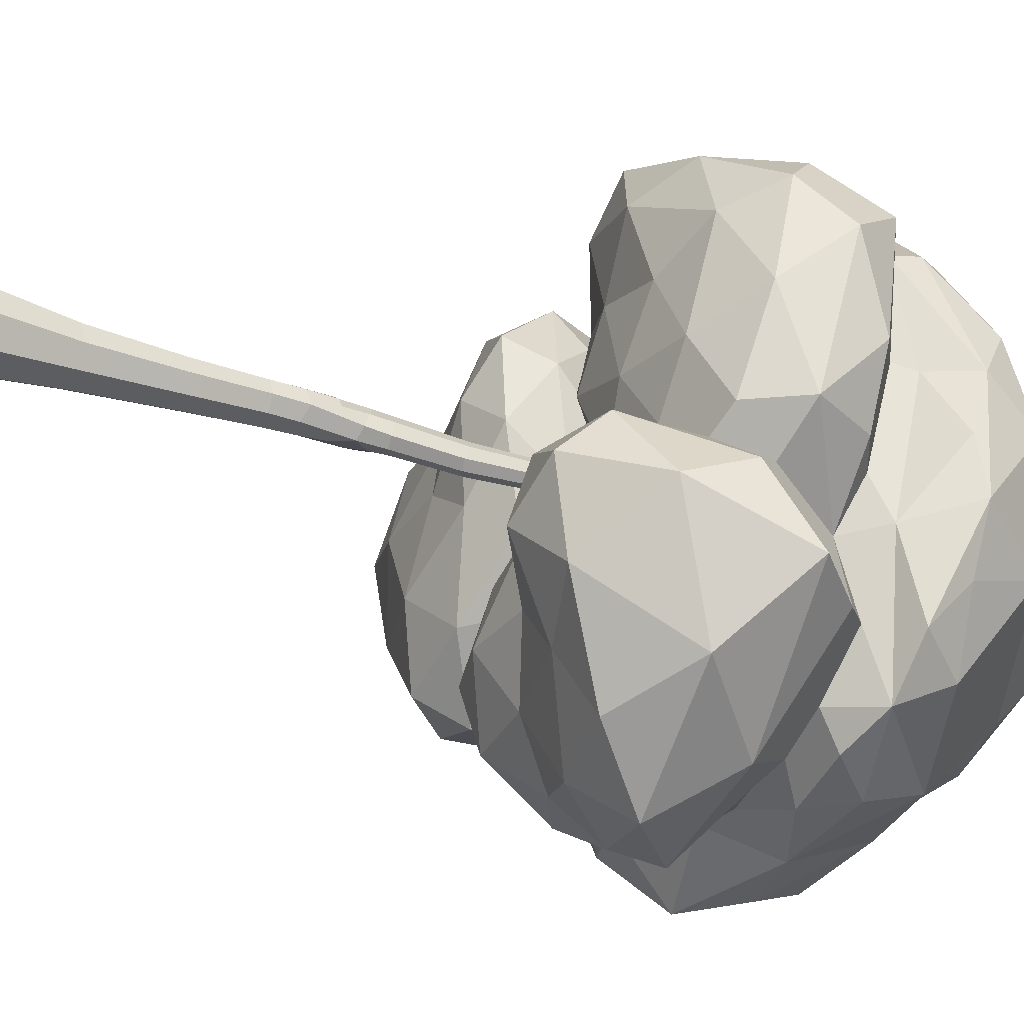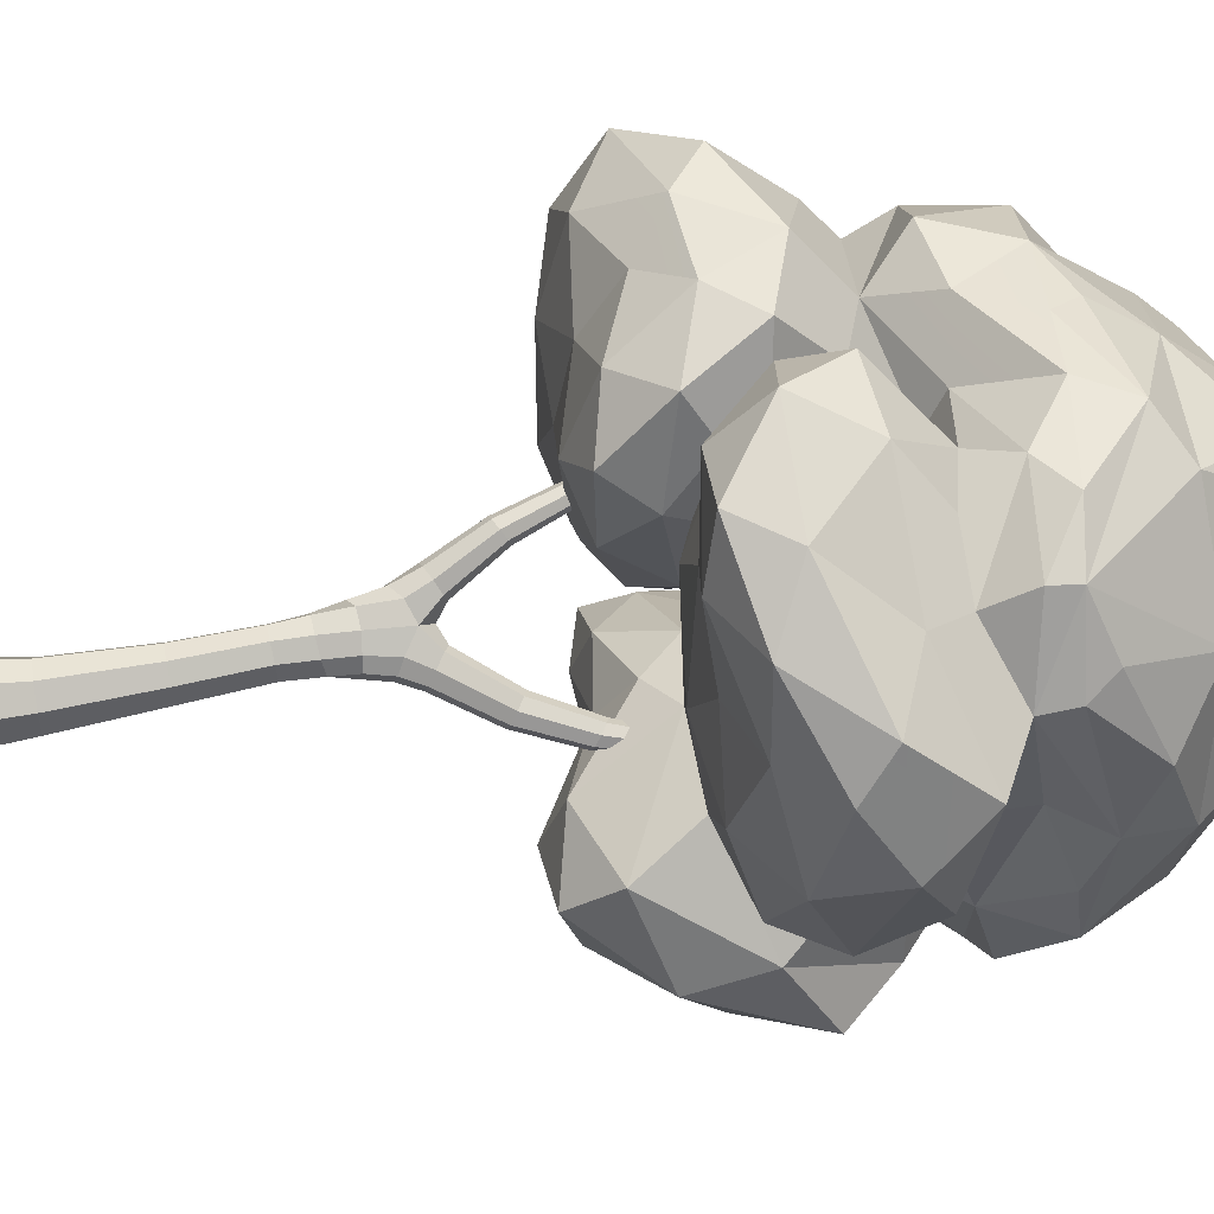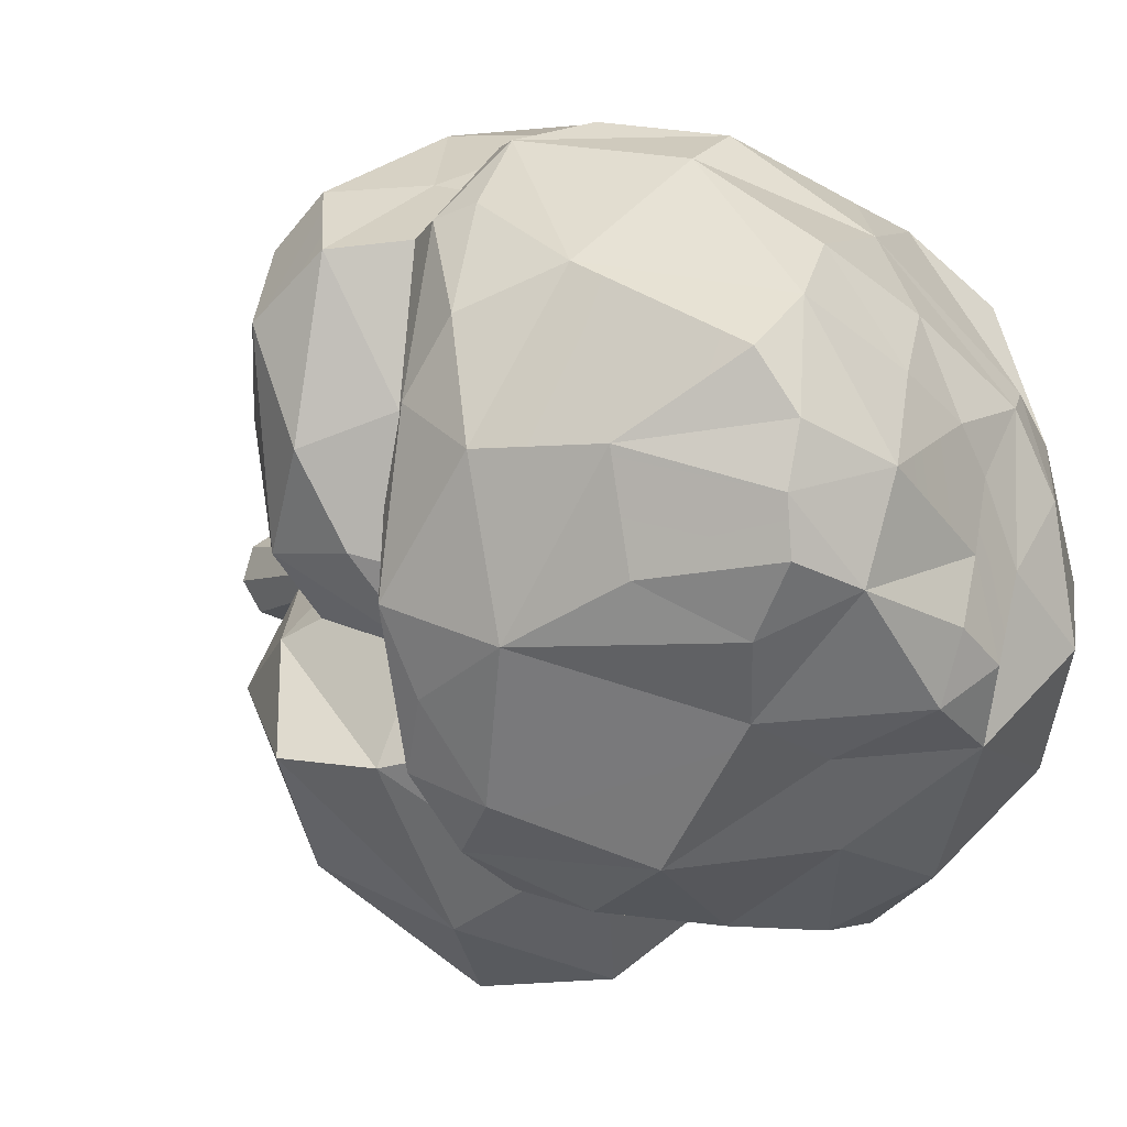
<metadata>
{"format":"obj","ext":"obj","renderer":"f3d","projection":"perspective","resolution":1024,"background":"white","views":[{"elev":-30.9,"azim":63.2,"up":"+Z"},{"elev":60.2,"azim":81.4,"up":"+Z"},{"elev":-4.5,"azim":153.7,"up":"+Z"}]}
</metadata>
<code>
o tree4_Icosphere.002
v 0.4261 9 -2.735
v 0.3458 9.023 -1.545
v -1.004 8.893 -2.734
v 1.746 8.08 -2.246
v -0.4026 9.369 -3.947
v 1.392 8.975 -3.858
v 2.783 8.513 -3.261
v 1.985 9.41 -5.104
v 0.3547 9.698 -5.345
v 3.02 8.181 -1.656
v 4.144 9.558 -2.243
v 3.459 10.37 -4.569
v 4.556 11.66 -3.213
v 2.148 11.76 -5.381
v 1.167 10.47 -6.175
v -0.8101 11.01 -5.641
v -0.1998 11.66 -6.058
v -1.257 12.4 -5.071
v -1.092 10.2 -4.845
v -2.082 10.79 -4.818
v -1.926 9.484 -3.949
v -2.627 10.3 -3.691
v -2.412 11.54 -4.332
v -2.021 9.158 -2.816
v -0.9258 9.202 -1.596
v -1.774 9.932 -2.175
v -0.3121 10.3 -0.7572
v -0.8384 11.46 -1.595
v -2.148 11.27 -3.073
v 0.3595 9.62 -0.6497
v 1.788 8.477 -0.9596
v 3.195 9.03 -0.8321
v 4.192 10.87 -1.669
v 3.608 12.64 -3.356
v 2.381 10.24 2.323
v 3.331 10.22 0.7355
v 3.651 10.63 2.905
v 1.909 10.08 3.95
v 0.8068 10.25 2.797
v 1.71 9.993 0.8982
v 4.538 11.45 3.26
v 4.625 10.98 1.177
v 5.123 12.18 2.194
v 1.394 10.32 5.062
v 3.101 10.7 4.325
v 2.026 11.26 5.008
v -0.4723 10.71 3.179
v 0.173 10.35 4.456
v -1.013 11.43 4.242
v 1.086 10.08 -0.195
v 0.03307 10.16 1.551
v -0.4403 10.8 0.8265
v 4.115 12.02 3.955
v 0.06033 11.25 5.341
v -0.7296 12.35 4.72
v 0.697 12.47 4.931
v 0.2503 13.44 3.79
v -1.074 12.67 3.202
v 2.798 12.54 4.07
v 4.605 13.2 3.005
v 4.792 12.78 0.5606
v 4.621 11.63 -0.6369
v 3.062 12.74 -1.876
v 4.09 12.81 -0.6961
v 3.991 10.62 -0.665
v -0.8419 13.57 3.417
v -0.2754 14.83 4.301
v -2.027 13.81 3.783
v 1.046 16.19 3.919
v 2.752 16.32 2.535
v 0.6906 18.21 2.019
v -3.283 16.69 1.264
v -1.409 16.36 3.133
v -2.873 17.19 1.007
v 3.933 16 0.2876
v 3.51 16.02 -2.01
v 2.785 17.4 0.2687
v 1.187 18.67 -0.3337
v 0.08135 18.51 -1.395
v -0.3116 18.6 0.04066
v 2.472 17.3 -1.286
v 1.086 18.58 -1.106
v 1.177 17.84 -1.986
v 0.7741 17.08 -2.89
v -1.881 17.8 -0.8696
v -1.361 17.81 -2.705
v -1.526 18.07 -1.756
v -2.217 17.77 -2.174
v -2.753 17.36 -1.005
v -0.4549 16.8 -3.286
v -2.402 17.14 -3.123
v -3.851 16.99 -1.908
v -1.784 17.67 0.7069
v -2.228 17.49 0.1043
v -3.489 17.12 -0.09727
v -1.38 17.4 2.019
v -0.8268 18.02 1.224
v 0.03145 17.56 2.75
v 1.011 18.67 0.5222
v 1.468 18.42 1.35
v 4.439 14.6 -1.449
v 3.664 13.44 -1.782
v 3.713 13.84 -3.43
v 3.896 14.56 -2.575
v 3.08 14.73 -3.842
v 2.92 13.67 -4.382
v 1.078 15.4 -4.601
v -0.6052 13.98 -5.319
v -1.128 15.92 -4.347
v -1.938 14.23 -5.385
v -2.71 15.51 -4.704
v -3.087 13.39 -5.318
v -4.336 15.47 -3.337
v -5.26 13.13 -0.6314
v -4.725 15.72 -0.9764
v -5.324 13.9 0.3671
v -4.001 16.2 0.6858
v -4.95 13.96 1.343
v -2.769 14.97 3.52
v -1.435 14.9 3.944
v -1.73 15.38 3.73
v 0.2485 15.68 4.362
v 2.602 14.43 4.323
v 3.587 13.72 3.125
v 3.618 14.32 3.269
v 3.261 14.82 3.431
v 3.896 15.49 1.948
v 4.266 14.88 0.9389
v 1.342 14.12 -5.117
v 2.029 13.32 -4.842
v 0.624 13.41 -5.088
v -4.662 13.73 -3.699
v -3.832 12.48 -4.232
v -4.717 12.38 -2.4
v -2.854 12.23 -4.176
v -3.968 15.07 2.61
v -4.32 13.68 2.395
v -3.351 13.62 3.497
v -2.536 12.81 3.078
v 1.529 14.59 4.62
v 0.8608 14.08 4.505
v 2.548 13.95 4.324
v 2.525 13.19 3.886
v 3.709 14.04 1.004
v 4.321 14.49 -0.2997
v -0.6247 13.22 2.802
v 3.45 13.15 -0.887
v 3.705 13.52 1.021
v -0.9041 12.37 1.768
v 1.361 13.18 4.176
v -0.7335 11.4 -0.3146
v -0.1592 11.48 0.2061
v -0.5928 12.02 0.9877
v -2.641 8.961 0.869
v -1.611 9.024 0.1352
v -1.445 8.866 1.963
v -3.351 8.829 -0.6905
v -2.972 9.287 2.278
v -4.306 8.957 0.8833
v -4.987 9.277 -0.6835
v -5.752 9.358 1.27
v -4.702 9.476 2.59
v -3.865 9.218 -2.116
v -5.067 10.31 -2.07
v -6.338 10.27 0.25
v -6.102 11.55 -0.952
v -6.149 11.43 1.532
v -5.997 10.19 2.53
v -4.079 10.65 3.658
v -4.907 11.24 3.485
v -3.324 12.04 3.633
v -3.191 10.01 3.367
v -2.398 10.74 4.107
v -1.751 9.458 3.445
v -1.004 10.3 3.844
v -1.784 11.57 4.048
v -0.6694 9.2 2.826
v -0.5553 9.218 1.188
v -0.2515 9.981 2.281
v -0.4371 10.28 0.165
v -0.905 9.626 -0.4617
v -1.374 10.32 -1.511
v -2.334 9.261 -1.613
v -3.307 9.992 -2.774
v -2.569 11 -2.392
v -4.475 11.44 -2.339
v -5.498 12.52 -0.2659
v -4.638 12.46 2.364
v -1.188 11.47 3.536
v -0.6754 10.77 3.035
v -1.252 11.93 2.746
v -0.3418 10.37 1.921
v -5.248 12.62 -0.492
v -5.011 12.86 0.4985
v -2.645 11.42 -2.738
v -4.328 11.9 -2.098
v -4.195 12.94 1.991
v -1.818 12.53 2.732
v -1.015 11.8 1.489
v -1.123 12.01 1.118
v -1.308 12.27 1.752
v -1.588 11.36 -1.57
v 0.2465 11.32 -0.3936
v 2.553 10.15 -0.3827
v 3.353 10.52 -0.9588
v 3.824 11.34 -1.414
v 3.033 13.15 -3.215
v 2.236 12.87 -4.253
v 1.299 12.84 -4.692
v 0.4385 12.75 -4.83
v -0.3913 12.98 -4.735
v -1.32 12.87 -4.629
v -2.02 12.25 -4.003
v -1.92 11.66 -2.978
f 1 2 3
f 1 4 2
f 1 3 5
f 1 5 6
f 4 1 6
f 7 6 8
f 6 9 8
f 6 5 9
f 7 4 6
f 10 7 11
f 10 4 7
f 7 8 12
f 11 7 12
f 11 12 13
f 12 14 13
f 8 15 12
f 12 15 14
f 8 9 15
f 15 16 17
f 15 17 14
f 15 9 16
f 16 18 17
f 9 19 16
f 19 20 16
f 16 20 18
f 19 21 20
f 20 22 23
f 20 23 18
f 20 21 22
f 5 21 19
f 3 24 21
f 21 24 22
f 5 3 21
f 3 25 24
f 24 25 26
f 24 26 22
f 26 27 28
f 26 28 29
f 22 26 29
f 26 25 27
f 25 30 27
f 2 31 30
f 4 10 31
f 31 10 32
f 2 4 31
f 10 11 32
f 32 11 33
f 11 13 33
f 33 13 34
f 13 14 34
f 2 30 25
f 22 29 23
f 3 2 25
f 5 19 9
f 35 36 37
f 35 37 38
f 35 38 39
f 35 39 40
f 41 42 43
f 44 45 46
f 47 48 49
f 50 51 52
f 41 43 53
f 44 46 54
f 55 56 57
f 58 55 57
f 49 55 58
f 54 56 55
f 54 46 56
f 46 59 56
f 53 60 59
f 53 43 60
f 43 61 60
f 62 63 64
f 49 54 55
f 49 48 54
f 48 44 54
f 46 53 59
f 46 45 53
f 45 41 53
f 43 62 61
f 43 42 62
f 42 65 62
f 40 51 50
f 40 39 51
f 39 47 51
f 39 48 47
f 39 38 48
f 38 44 48
f 38 45 44
f 38 37 45
f 37 41 45
f 36 35 40
f 37 42 41
f 37 36 42
f 36 65 42
f 66 67 68
f 69 70 71
f 72 73 74
f 75 76 77
f 78 79 80
f 77 81 78
f 78 82 79
f 78 81 82
f 81 83 82
f 82 83 79
f 83 84 79
f 77 76 81
f 81 76 83
f 76 84 83
f 79 85 80
f 84 86 79
f 79 87 85
f 79 86 87
f 86 88 87
f 87 88 85
f 88 89 85
f 84 90 86
f 90 91 86
f 86 91 88
f 88 91 89
f 91 92 89
f 85 93 80
f 85 94 93
f 85 89 94
f 89 74 94
f 94 74 93
f 92 95 89
f 89 95 74
f 95 72 74
f 74 96 93
f 93 97 80
f 97 71 80
f 93 96 97
f 96 98 97
f 97 98 71
f 74 73 96
f 96 73 98
f 73 69 98
f 98 69 71
f 71 99 80
f 80 99 78
f 71 100 99
f 100 77 99
f 99 77 78
f 71 70 100
f 100 70 77
f 70 75 77
f 101 76 75
f 102 103 101
f 101 104 76
f 101 103 104
f 103 105 104
f 104 105 76
f 105 84 76
f 102 106 103
f 103 106 105
f 106 107 105
f 105 107 84
f 107 90 84
f 108 109 107
f 107 109 90
f 109 91 90
f 108 110 109
f 110 111 109
f 109 111 91
f 108 112 110
f 110 112 111
f 112 113 111
f 111 113 91
f 113 92 91
f 114 115 113
f 113 115 92
f 115 95 92
f 114 116 115
f 116 117 115
f 115 117 95
f 117 72 95
f 114 118 116
f 116 118 117
f 119 73 72
f 68 120 119
f 119 121 73
f 119 120 121
f 120 122 121
f 121 122 73
f 122 69 73
f 68 67 120
f 120 67 122
f 123 70 69
f 124 125 123
f 123 126 70
f 123 125 126
f 125 127 126
f 126 127 70
f 127 75 70
f 124 128 125
f 125 128 127
f 127 128 75
f 106 129 107
f 129 108 107
f 106 130 129
f 130 131 129
f 129 131 108
f 112 132 113
f 132 114 113
f 112 133 132
f 133 134 132
f 132 134 114
f 112 135 133
f 117 119 72
f 118 136 117
f 117 136 119
f 118 137 136
f 137 138 136
f 136 138 119
f 138 68 119
f 137 139 138
f 138 139 68
f 139 66 68
f 122 123 69
f 67 140 122
f 122 140 123
f 67 141 140
f 141 142 140
f 140 142 123
f 142 124 123
f 67 66 141
f 141 143 142
f 142 143 124
f 128 101 75
f 124 144 128
f 128 145 101
f 128 144 145
f 144 102 145
f 145 102 101
f 146 66 139
f 147 148 61 64
f 143 59 60 124
f 146 149 58 57
f 57 56 150
f 150 56 59 143
f 148 124 60
f 60 61 148
f 151 152 153
f 57 141 66
f 148 144 124
f 147 102 144 148
f 63 102 147
f 57 66 146
f 64 61 62
f 64 63 147
f 150 143 141 57
f 154 155 156
f 154 157 155
f 154 156 158
f 154 158 159
f 157 154 159
f 160 159 161
f 159 162 161
f 159 158 162
f 160 157 159
f 163 160 164
f 163 157 160
f 160 161 165
f 164 160 165
f 164 165 166
f 165 167 166
f 161 168 165
f 165 168 167
f 161 162 168
f 168 169 170
f 168 170 167
f 168 162 169
f 169 171 170
f 162 172 169
f 172 173 169
f 169 173 171
f 172 174 173
f 173 175 176
f 173 176 171
f 173 174 175
f 158 174 172
f 156 177 174
f 174 177 175
f 158 156 174
f 156 178 177
f 177 178 179
f 177 179 175
f 179 178 180
f 178 181 180
f 181 182 180
f 181 183 182
f 182 184 185
f 182 183 184
f 155 183 181
f 157 163 183
f 183 163 184
f 155 157 183
f 184 186 185
f 163 164 184
f 184 164 186
f 164 166 186
f 186 166 187
f 166 167 187
f 187 167 188
f 167 170 188
f 170 171 188
f 155 181 178
f 156 155 178
f 158 172 162
f 47 49 189 190
f 49 58 191 189
f 52 51 192
f 51 47 190 192
f 118 114 193 194
f 195 196 133
f 196 134 133
f 114 134 196 193
f 137 118 194 197
f 139 137 197
f 146 139 198
f 191 58 149 199
f 149 153 199
f 199 153 152 52
f 151 153 149 200
f 200 149 201
f 149 198 201
f 198 149 146
f 192 179 180 52
f 179 192 190
f 190 175 179
f 52 180 151 199
f 151 180 182
f 182 185 202 151
f 196 186 187 193
f 193 187 194
f 194 187 188 197
f 197 188 171 139
f 171 176 198 139
f 198 176 189 191
f 201 198 191
f 199 200 201 191
f 200 199 151
f 202 185 195
f 176 175 190 189
f 27 203 28
f 50 27 30
f 203 27 50
f 50 30 31
f 50 32 204
f 31 32 50
f 204 32 33 205
f 205 33 206
f 33 34 63 206
f 34 207 63
f 207 34 208
f 208 34 14 209
f 14 17 210 209
f 210 17 18 211
f 212 211 18
f 212 18 23 213
f 213 23 29 214
f 29 28 214
f 65 36 204 205
f 62 65 205 206
f 50 52 203
f 63 62 206
f 204 40 50
f 204 36 40
f 195 135 213 214
f 106 207 208
f 212 112 108
f 207 106 102 63
f 130 106 208
f 209 131 130 208
f 131 209 210 211
f 211 212 108 131
f 151 28 203
f 195 214 28
f 203 52 152
f 203 152 151
f 202 28 151
f 202 195 28
f 186 195 185
f 195 186 196
f 213 135 112 212
f 133 135 195
o tree4_Icosphere.003
v 0.4916 8 -0.7666
v 0.6734 7.883 -0.7974
v -0.04233 7.051 -0.372
v 0.3888 8.118 -0.6167
v 0.8969 9.015 -0.9613
v 1.054 8.918 -0.9837
v 0.8119 9.111 -0.8335
v 1.18 10.05 -1.05
v 1.293 9.981 -1.067
v 1.12 10.12 -0.9483
v 1.157 10.15 -0.819
v 1.259 10.12 -0.736
v 0.8585 9.148 -0.6668
v 0.9954 9.112 -0.5536
v 0.4381 8.163 -0.4238
v -0.1102 7.251 0.0181
v 0.5929 8.113 -0.298
v 0.05745 7.181 0.1624
v 0.7766 7.996 -0.3308
v 1.151 9.016 -0.5729
v 0.8804 7.885 -0.4823
v 0.2757 7.038 0.1085
v 0.1123 6.663 0.2555
v 0.3985 6.916 -0.06784
v 0.2637 6.556 0.05187
v 0.3481 6.872 -0.2799
v 0.8316 7.843 -0.6742
v 0.1683 6.909 -0.4129
v 0.2229 6.494 -0.1493
v 0.000916 6.457 -0.2918
v 0.1283 5.669 0.04066
v 0.1194 5.061 0.06018
v 0.1898 6.124 0.1095
v -0.05869 5.578 -0.1829
v 0.04228 5.621 0.3448
v -0.2157 5.585 0.5304
v 0.04857 6.143 0.3241
v 0.03368 5.042 0.3485
v -0.2228 5.02 0.5108
v 0.1247 3.722 0.297
v 0.2178 3.742 -0.01872
v 0.2464 2.041 0.2988
v -0.1556 3.703 0.4701
v -0.09837 2.04 0.5118
v -0.4715 3.694 0.3765
v -0.6449 3.702 0.09655
v -0.5094 5.003 0.4327
v -0.4871 2.04 0.3969
v -0.7003 2.04 0.05203
v -0.6574 0.03623 0.6198
v -0.09642 0.03619 0.7828
v -0.9623 0.03619 0.1215
v -0.7994 0.03608 -0.4392
v -0.3012 0.03598 -0.744
v -0.5856 2.041 -0.3366
v -0.5522 3.722 -0.2189
v -0.2408 2.041 -0.5496
v 0.148 2.041 -0.4347
v -0.2722 3.742 -0.3921
v 0.04408 3.75 -0.2988
v -0.333 5.063 -0.2663
v -0.04174 5.058 -0.1892
v -0.3835 5.664 -0.207
v -0.586 5.035 -0.09993
v -0.6315 5.565 0.009833
v -0.6657 5.008 0.1825
v -0.6829 5.52 0.273
v -0.5206 5.563 0.5209
v -0.7216 6.032 0.4342
v -0.7554 6.099 0.2093
v -0.517 6.139 0.6006
v -0.7465 6.573 0.6162
v -0.8955 6.602 0.4213
v -0.5197 6.753 0.6312
v -0.8875 7.04 0.731
v -1.04 7.012 0.5794
v -1.291 7.979 0.9937
v -0.6826 7.15 0.7157
v -0.5336 7.256 0.5563
v -1.129 8.068 0.9868
v -1.025 8.158 0.8631
v -1.509 9.055 1.058
v -1.919 10.43 1.02
v -1.424 9.128 0.9585
v -1.639 8.982 1.063
v -2.013 10.38 1.027
v -1.74 8.955 0.9606
v -1.418 7.947 0.8655
v -1.76 8.983 0.8176
v -2.091 10.35 0.9546
v -2.11 10.37 0.8491
v -2.052 10.42 0.7731
v -1.675 9.057 0.718
v -1.956 10.47 0.7664
v -1.544 9.13 0.7125
v -1.878 10.5 0.8411
v -1.861 10.48 0.9459
v -1.443 9.157 0.8155
v -1.05 8.194 0.6855
v -0.5717 7.312 0.3438
v -1.177 8.162 0.5576
v -1.338 8.073 0.5646
v -0.7247 7.269 0.1933
v -0.9286 7.159 0.2163
v -0.4679 7.019 -0.02404
v -0.1684 7.196 -0.1972
v -0.3466 7.118 0.1913
v -0.2595 6.752 -0.2384
v -0.7247 6.823 0.0398
v -0.4776 6.465 -0.1492
v -0.884 6.675 0.1986
v -0.6545 6.214 -0.01212
v -1.061 7.055 0.3691
v -1.442 7.983 0.688
v -0.2344 6.131 -0.2659
v -0.2244 6.897 0.4185
v -0.2072 6.169 0.5159
v 0.3611 2.041 -0.08982
v 0.2596 0.03594 -0.5808
v 0.5646 0.03598 -0.08268
v 0.4016 0.03608 0.4782
v 1.194 8.882 -0.8724
v 1.397 9.957 -0.9827
v 1.239 8.919 -0.7022
v 1.434 9.983 -0.8535
v 1.374 10.05 -0.754
f 217 215 216 242
f 215 219 220 216
f 215 217 320 218
f 219 215 218 221
f 220 219 222 223
f 219 221 224 222
f 221 227 225 224
f 227 228 226 225
f 227 229 231 228
f 221 218 229 227
f 218 320 230 229
f 229 230 232 231
f 231 232 236 233
f 228 231 233 234
f 234 233 235 338
f 233 236 238 235
f 236 232 330 237
f 238 236 237 239
f 235 238 240 241
f 240 238 239 243
f 241 240 242 216
f 242 240 243 244
f 243 245 248 244
f 239 247 245 243
f 245 249 252 246
f 248 245 246 276
f 251 249 245 247
f 249 250 253 252
f 331 250 249 251
f 246 252 254 255
f 252 253 257 254
f 254 256 332 255
f 257 258 256 254
f 259 262 258 257
f 253 261 259 257
f 261 280 260 259
f 260 263 262 259
f 262 263 266 264
f 258 262 264 265
f 263 269 267 266
f 269 271 268 267
f 270 269 263 260
f 273 271 269 270
f 271 272 333 268
f 274 272 271 273
f 278 275 273 270
f 275 276 274 273
f 277 248 276 275
f 279 277 275 278
f 281 279 278 280
f 280 278 270 260
f 261 282 281 280
f 279 281 283 284
f 281 282 285 283
f 284 283 286 287
f 288 286 283 285
f 289 290 287 286
f 292 289 286 288
f 291 302 290 289
f 294 291 289 292
f 293 292 288 330
f 295 294 292 293
f 298 296 294 295
f 296 299 291 294
f 296 298 311 297
f 299 296 297 300
f 301 299 300 304
f 299 301 302 291
f 301 303 328 302
f 303 301 304 305
f 307 303 305 306
f 309 307 306 308
f 312 309 308 310
f 298 312 310 311
f 309 312 313 315
f 312 298 295 313
f 315 313 314 317
f 313 295 293 314
f 307 309 315 316
f 316 315 317 318
f 317 314 321 319
f 318 317 319 323
f 320 217 322 319
f 230 320 319 321
f 324 323 319 322
f 326 325 323 324
f 327 318 323 325
f 290 327 325 287
f 326 284 287 325
f 328 316 318 327
f 302 328 327 290
f 303 307 316 328
f 277 326 324 329
f 277 279 284 326
f 329 324 322 244
f 244 248 277 329
f 217 242 244 322
f 232 230 321 330
f 314 293 330 321
f 251 237 330 331
f 288 285 331 330
f 331 285 282 250
f 250 282 261 253
f 276 246 255 274
f 255 332 272 274
f 272 332 334 333
f 332 256 335 334
f 256 258 265 335
f 247 239 237 251
f 338 235 241 336
f 336 241 216 220
f 336 220 223 337
f 338 336 337 339
f 234 338 339 340
f 228 234 340 226

</code>
